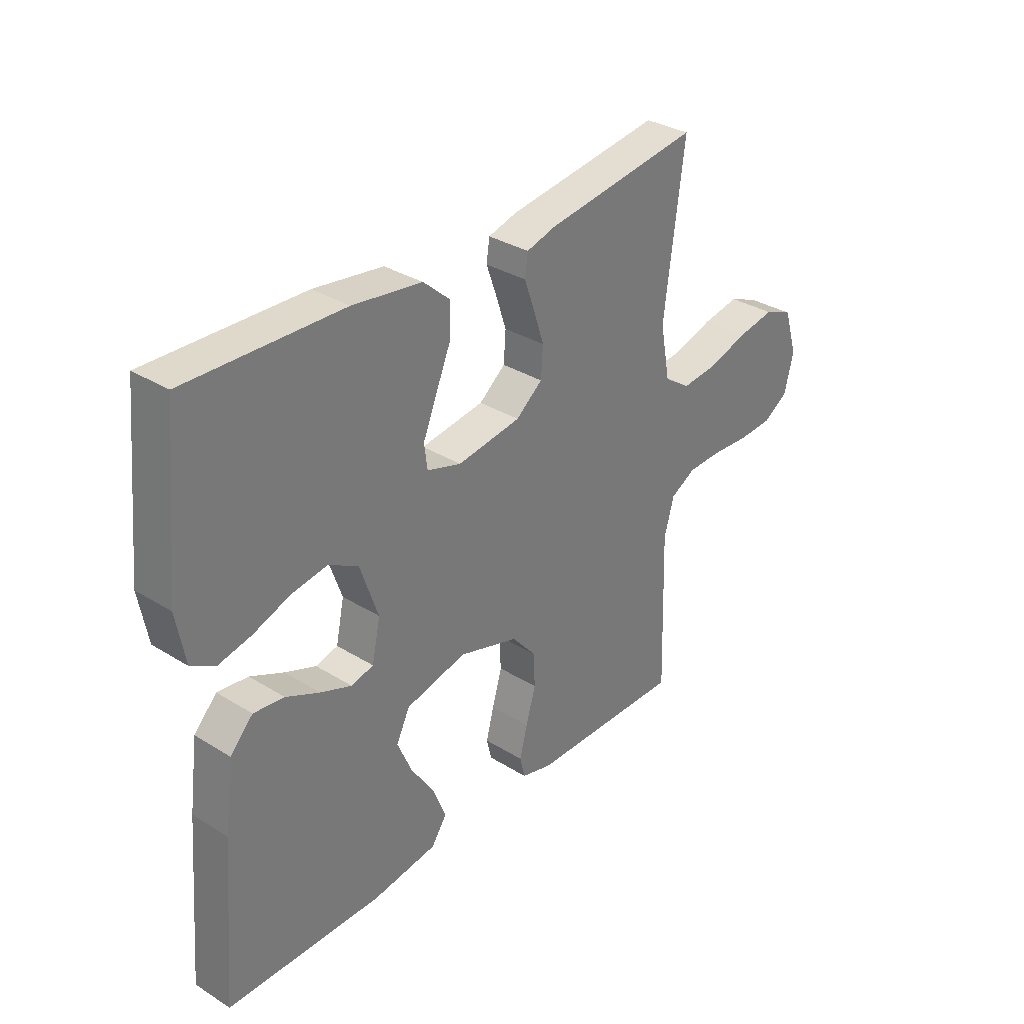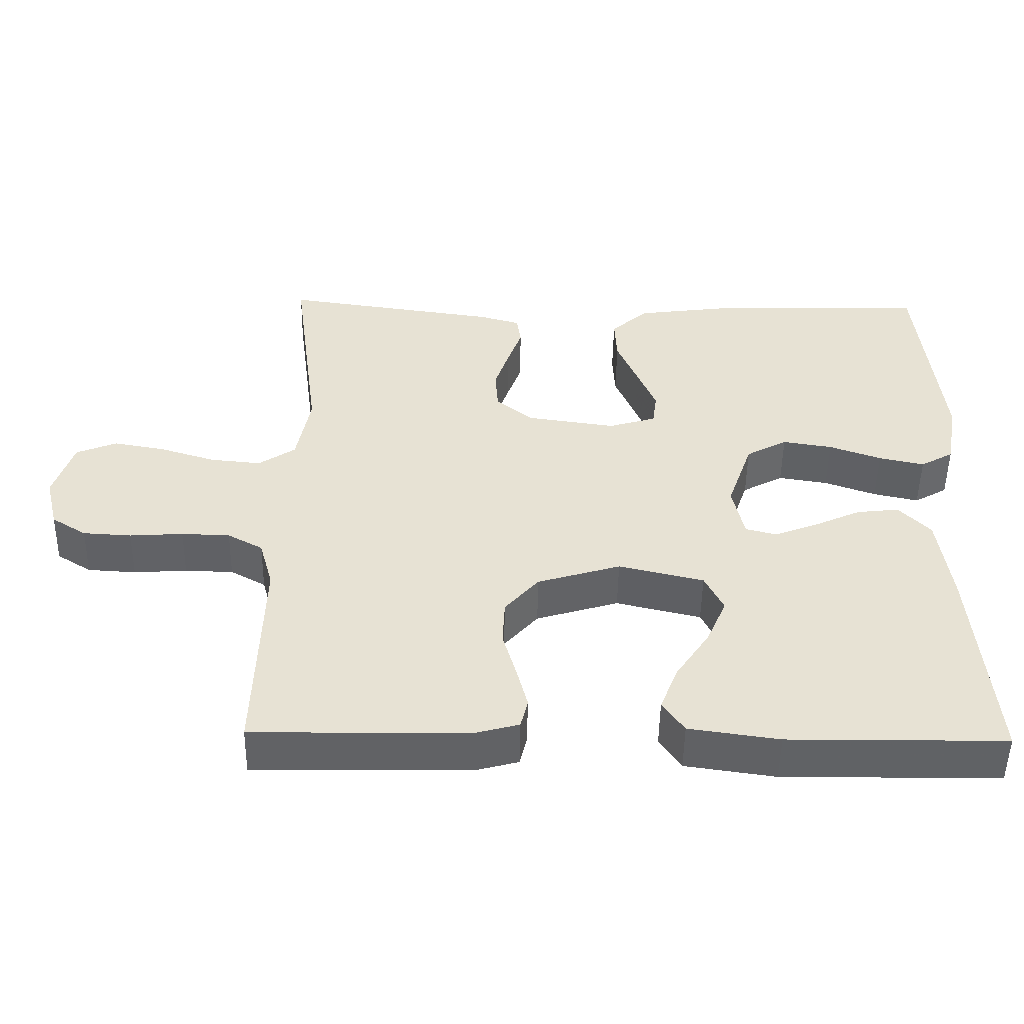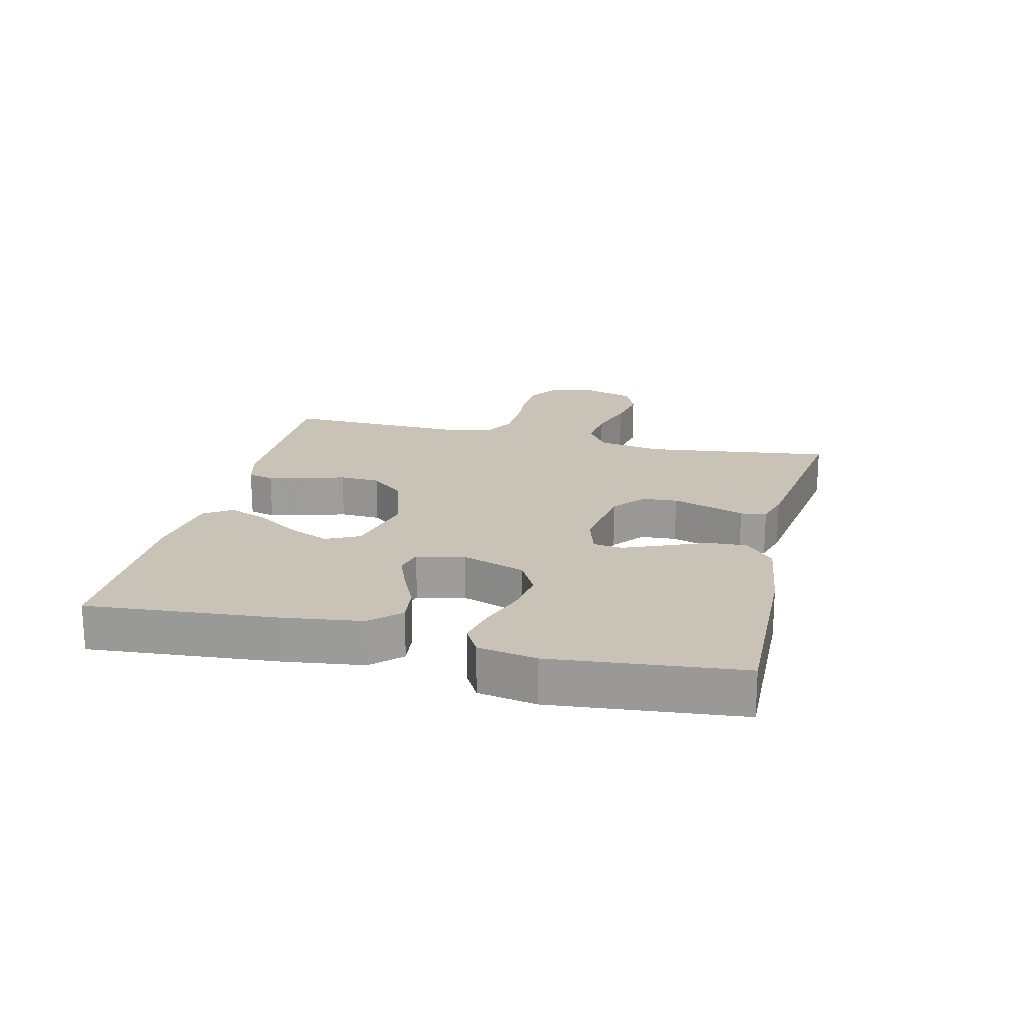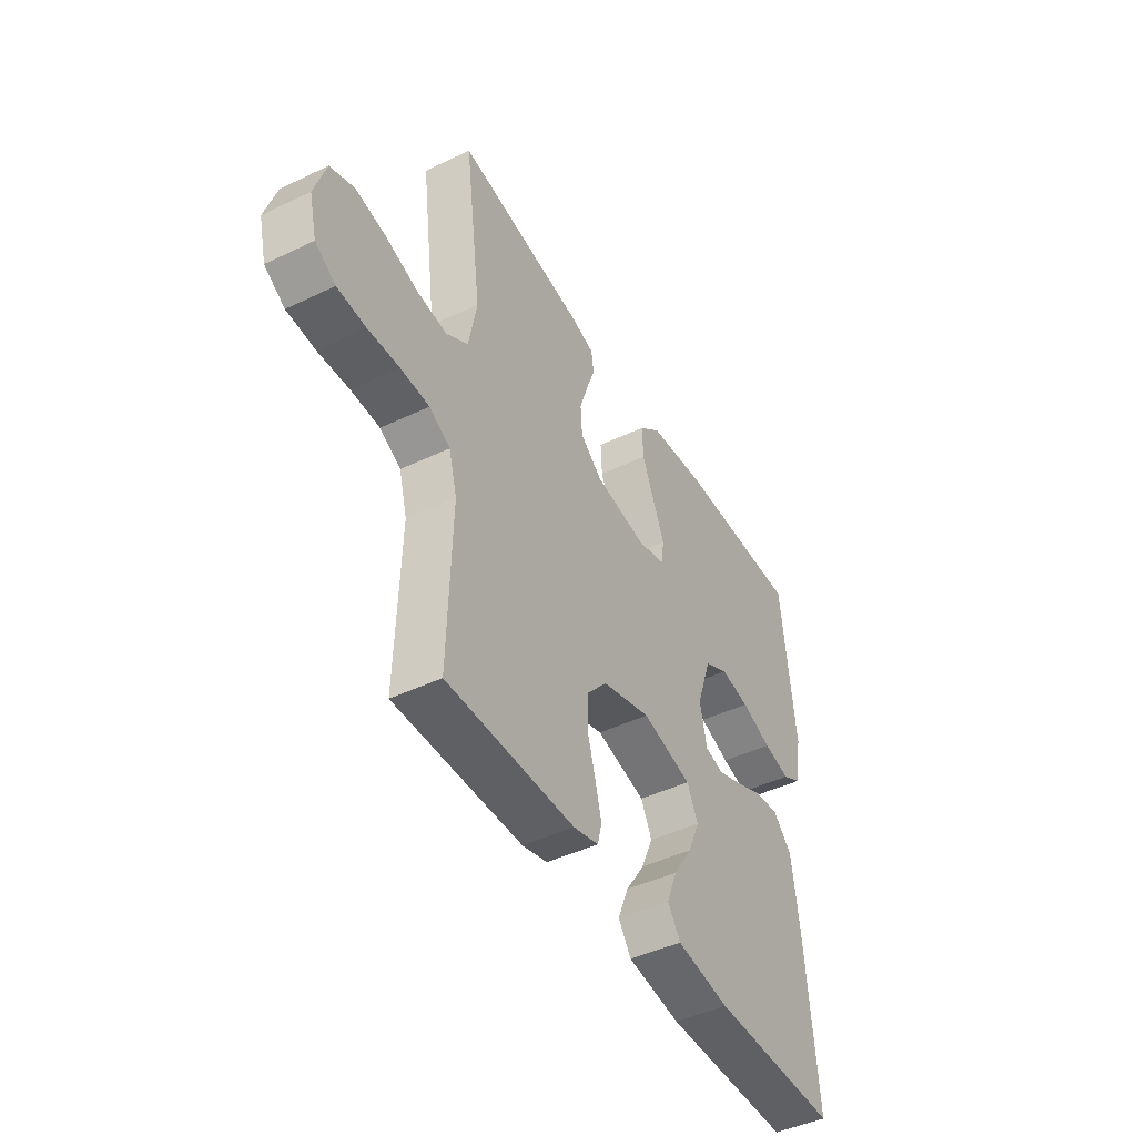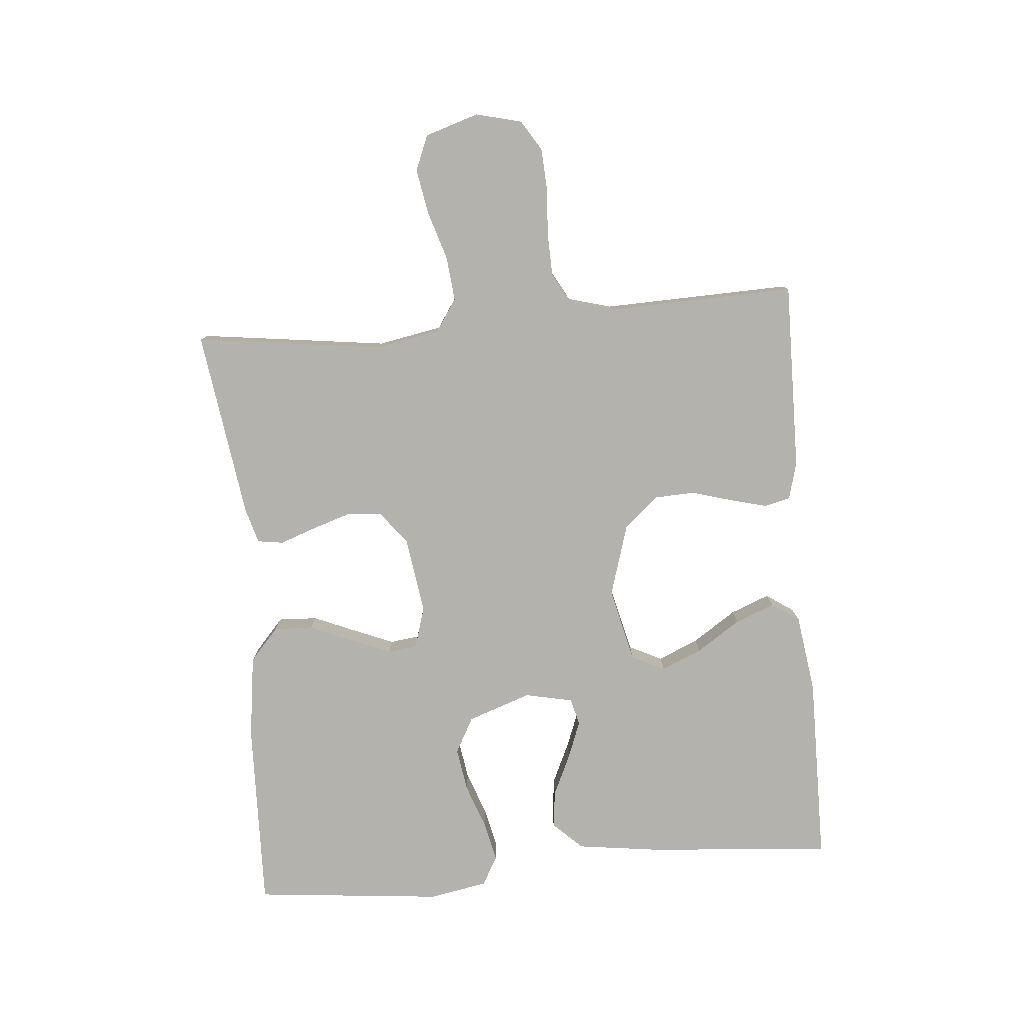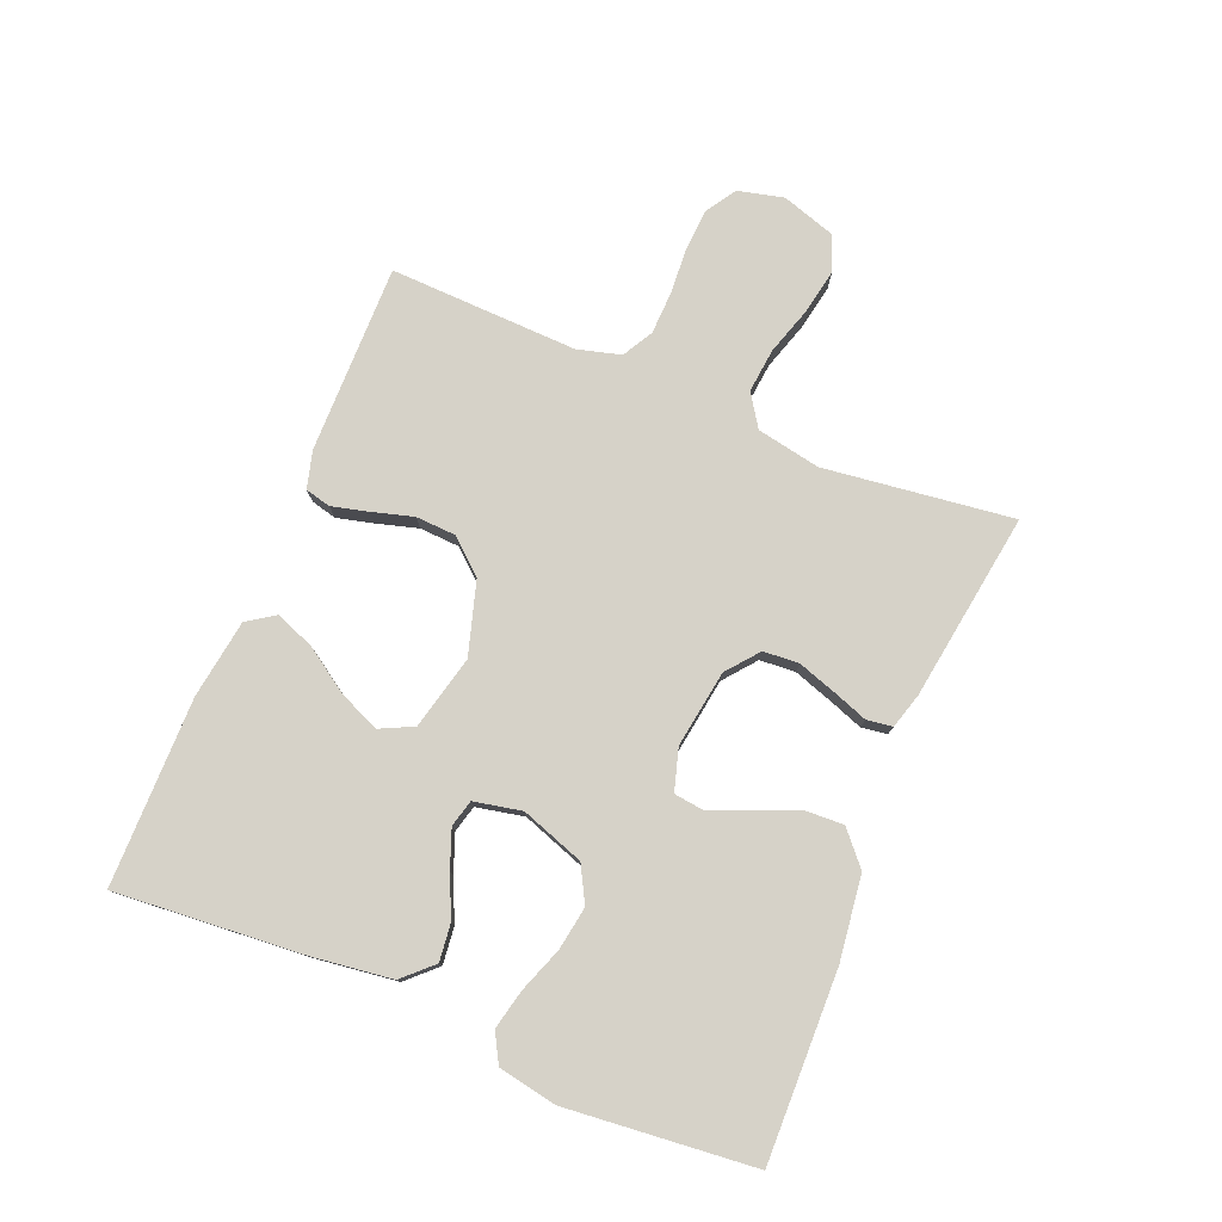
<metadata>
{"format":"obj","ext":"obj","renderer":"f3d","projection":"perspective","resolution":1024,"background":"white","views":[{"elev":32.7,"azim":-49.3,"up":"+Z"},{"elev":-50.5,"azim":179.1,"up":"+Z"},{"elev":19.4,"azim":-76.5,"up":"+Y"},{"elev":-45.4,"azim":118.9,"up":"+Z"},{"elev":-79.6,"azim":94.9,"up":"+Y"},{"elev":78.2,"azim":-67.4,"up":"+Y"}]}
</metadata>
<code>
v -0.5 0.07 -0.5
v -0.475 0.07 -0.2
v -0.458 0.07 -0.073
v -0.414 0.07 -0.027
v -0.355 0.07 -0.034
v -0.29 0.07 -0.064
v -0.23 0.07 -0.087
v -0.187 0.07 -0.076
v -0.171 0.07 0
v -0.206 0.07 0.101
v -0.263 0.07 0.132
v -0.332 0.07 0.121
v -0.404 0.07 0.095
v -0.467 0.07 0.081
v -0.513 0.07 0.107
v -0.53 0.07 0.2
v -0.5 0.07 0.5
v -0.2 0.07 0.492
v -0.066 0.07 0.474
v -0.014 0.07 0.428
v -0.017 0.07 0.366
v -0.046 0.07 0.297
v -0.072 0.07 0.234
v -0.066 0.07 0.187
v 0 0.07 0.167
v 0.123 0.07 0.185
v 0.174 0.07 0.226
v 0.178 0.07 0.283
v 0.158 0.07 0.344
v 0.138 0.07 0.4
v 0.144 0.07 0.441
v 0.2 0.07 0.457
v 0.5 0.07 0.5
v 0.461 0.07 0.2
v 0.48 0.07 0.098
v 0.531 0.07 0.064
v 0.601 0.07 0.071
v 0.678 0.07 0.095
v 0.75 0.07 0.108
v 0.806 0.07 0.085
v 0.833 0.07 0
v 0.815 0.07 -0.073
v 0.767 0.07 -0.103
v 0.7 0.07 -0.107
v 0.626 0.07 -0.102
v 0.559 0.07 -0.104
v 0.51 0.07 -0.131
v 0.491 0.07 -0.2
v 0.5 0.07 -0.5
v 0.2 0.07 -0.496
v 0.141 0.07 -0.48
v 0.131 0.07 -0.439
v 0.146 0.07 -0.381
v 0.165 0.07 -0.315
v 0.162 0.07 -0.251
v 0.115 0.07 -0.197
v 0 0.07 -0.162
v -0.118 0.07 -0.19
v -0.144 0.07 -0.243
v -0.116 0.07 -0.308
v -0.07 0.07 -0.377
v -0.045 0.07 -0.44
v -0.075 0.07 -0.484
v -0.2 0.07 -0.502
v -0.5 0 -0.5
v -0.475 0 -0.2
v -0.458 0 -0.073
v -0.414 0 -0.027
v -0.355 0 -0.034
v -0.29 0 -0.064
v -0.23 0 -0.087
v -0.187 0 -0.076
v -0.171 0 0
v -0.206 0 0.101
v -0.263 0 0.132
v -0.332 0 0.121
v -0.404 0 0.095
v -0.467 0 0.081
v -0.513 0 0.107
v -0.53 0 0.2
v -0.5 0 0.5
v -0.2 0 0.492
v -0.066 0 0.474
v -0.014 0 0.428
v -0.017 0 0.366
v -0.046 0 0.297
v -0.072 0 0.234
v -0.066 0 0.187
v 0 0 0.167
v 0.123 0 0.185
v 0.174 0 0.226
v 0.178 0 0.283
v 0.158 0 0.344
v 0.138 0 0.4
v 0.144 0 0.441
v 0.2 0 0.457
v 0.5 0 0.5
v 0.461 0 0.2
v 0.48 0 0.098
v 0.531 0 0.064
v 0.601 0 0.071
v 0.678 0 0.095
v 0.75 0 0.108
v 0.806 0 0.085
v 0.833 0 0
v 0.815 0 -0.073
v 0.767 0 -0.103
v 0.7 0 -0.107
v 0.626 0 -0.102
v 0.559 0 -0.104
v 0.51 0 -0.131
v 0.491 0 -0.2
v 0.5 0 -0.5
v 0.2 0 -0.496
v 0.141 0 -0.48
v 0.131 0 -0.439
v 0.146 0 -0.381
v 0.165 0 -0.315
v 0.162 0 -0.251
v 0.115 0 -0.197
v 0 0 -0.162
v -0.118 0 -0.19
v -0.144 0 -0.243
v -0.116 0 -0.308
v -0.07 0 -0.377
v -0.045 0 -0.44
v -0.075 0 -0.484
v -0.2 0 -0.502
f 4 5 6
f 3 4 6
f 2 3 6
f 1 2 6
f 64 1 6
f 63 64 6
f 62 63 6
f 61 62 6
f 60 61 6
f 59 60 6 7
f 58 59 7 8
f 57 58 8 9
f 56 57 9 10
f 52 53 54
f 51 52 54
f 50 51 54
f 49 50 54
f 48 49 54
f 47 48 54 55
f 46 47 55 56
f 43 44 45
f 42 43 45
f 41 42 45
f 40 41 45
f 39 40 45
f 38 39 45
f 37 38 45
f 36 37 45 46
f 46 56 10
f 36 46 10
f 35 36 10
f 32 33 34
f 31 32 34
f 30 31 34
f 29 30 34
f 28 29 34 35
f 20 21 22
f 19 20 22
f 18 19 22
f 17 18 22
f 16 17 22
f 15 16 22
f 14 15 22
f 13 14 22
f 12 13 22
f 11 12 22 23
f 10 11 23 24
f 27 28 35
f 26 27 35
f 25 26 35 10
f 10 24 25
f 70 69 68
f 70 68 67
f 70 67 66
f 70 66 65
f 70 65 128
f 70 128 127
f 70 127 126
f 70 126 125
f 70 125 124
f 71 70 124 123
f 72 71 123 122
f 73 72 122 121
f 74 73 121 120
f 118 117 116
f 118 116 115
f 118 115 114
f 118 114 113
f 118 113 112
f 119 118 112 111
f 120 119 111 110
f 109 108 107
f 109 107 106
f 109 106 105
f 109 105 104
f 109 104 103
f 109 103 102
f 109 102 101
f 110 109 101 100
f 74 120 110
f 74 110 100
f 74 100 99
f 98 97 96
f 98 96 95
f 98 95 94
f 98 94 93
f 99 98 93 92
f 86 85 84
f 86 84 83
f 86 83 82
f 86 82 81
f 86 81 80
f 86 80 79
f 86 79 78
f 86 78 77
f 86 77 76
f 87 86 76 75
f 88 87 75 74
f 99 92 91
f 99 91 90
f 74 99 90 89
f 89 88 74
f 1 65 66 2
f 2 66 67 3
f 3 67 68 4
f 4 68 69 5
f 5 69 70 6
f 6 70 71 7
f 7 71 72 8
f 8 72 73 9
f 9 73 74 10
f 10 74 75 11
f 11 75 76 12
f 12 76 77 13
f 13 77 78 14
f 14 78 79 15
f 15 79 80 16
f 16 80 81 17
f 17 81 82 18
f 18 82 83 19
f 19 83 84 20
f 20 84 85 21
f 21 85 86 22
f 22 86 87 23
f 23 87 88 24
f 24 88 89 25
f 25 89 90 26
f 26 90 91 27
f 27 91 92 28
f 28 92 93 29
f 29 93 94 30
f 30 94 95 31
f 31 95 96 32
f 32 96 97 33
f 33 97 98 34
f 34 98 99 35
f 35 99 100 36
f 36 100 101 37
f 37 101 102 38
f 38 102 103 39
f 39 103 104 40
f 40 104 105 41
f 41 105 106 42
f 42 106 107 43
f 43 107 108 44
f 44 108 109 45
f 45 109 110 46
f 46 110 111 47
f 47 111 112 48
f 48 112 113 49
f 49 113 114 50
f 50 114 115 51
f 51 115 116 52
f 52 116 117 53
f 53 117 118 54
f 54 118 119 55
f 55 119 120 56
f 56 120 121 57
f 57 121 122 58
f 58 122 123 59
f 59 123 124 60
f 60 124 125 61
f 61 125 126 62
f 62 126 127 63
f 63 127 128 64
f 64 128 65 1

</code>
